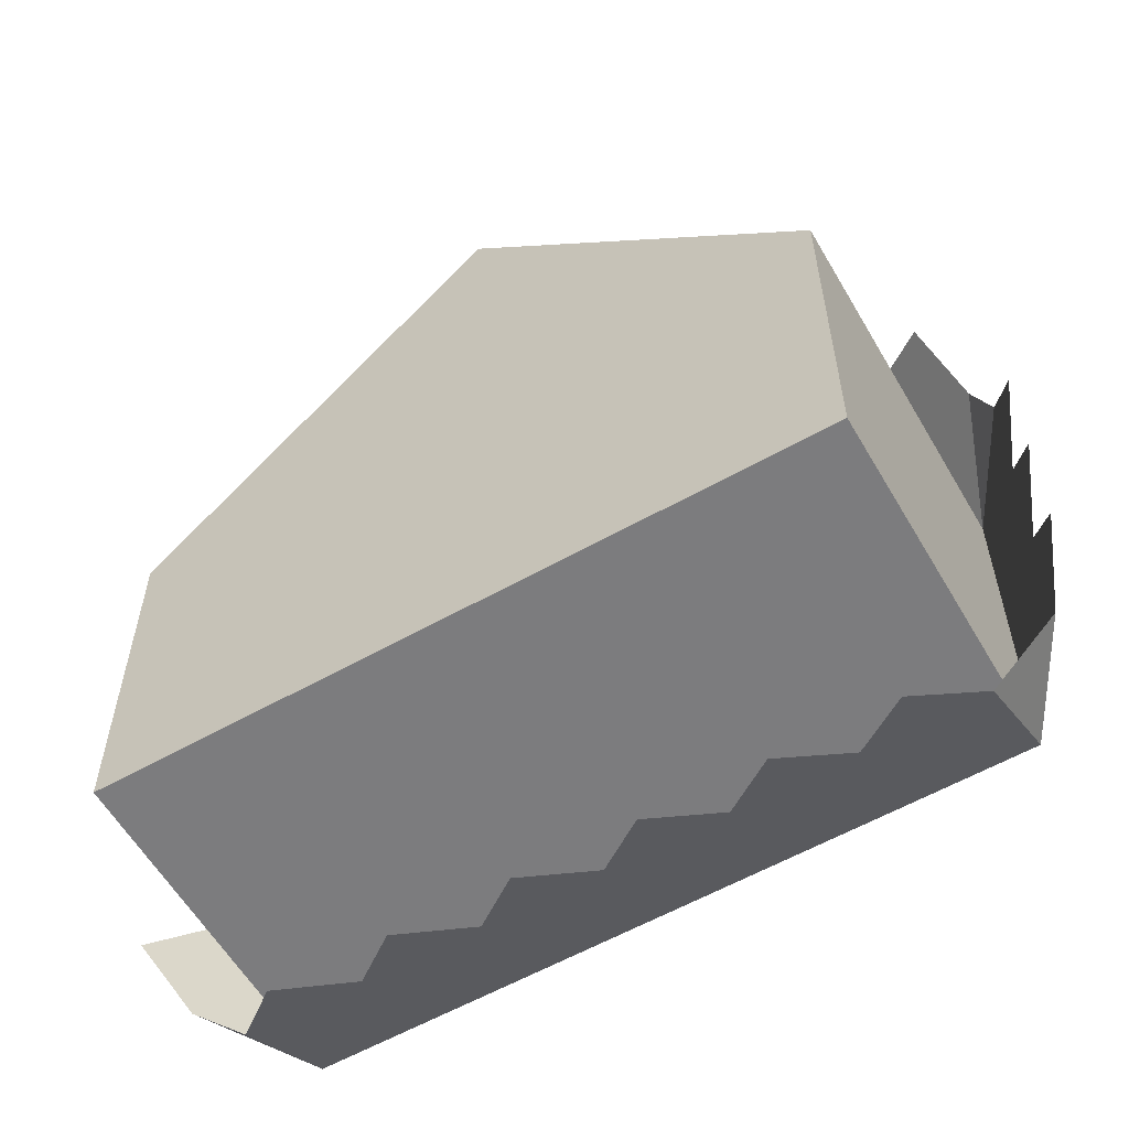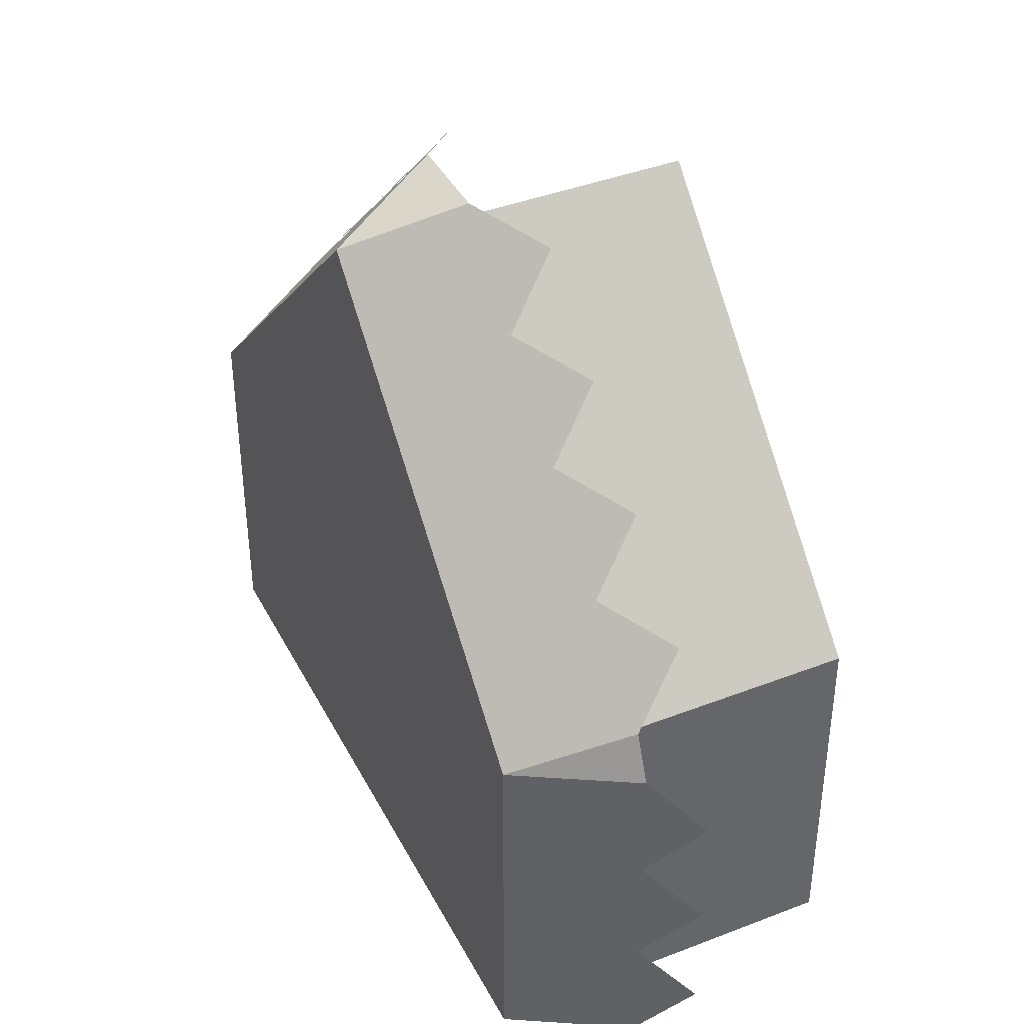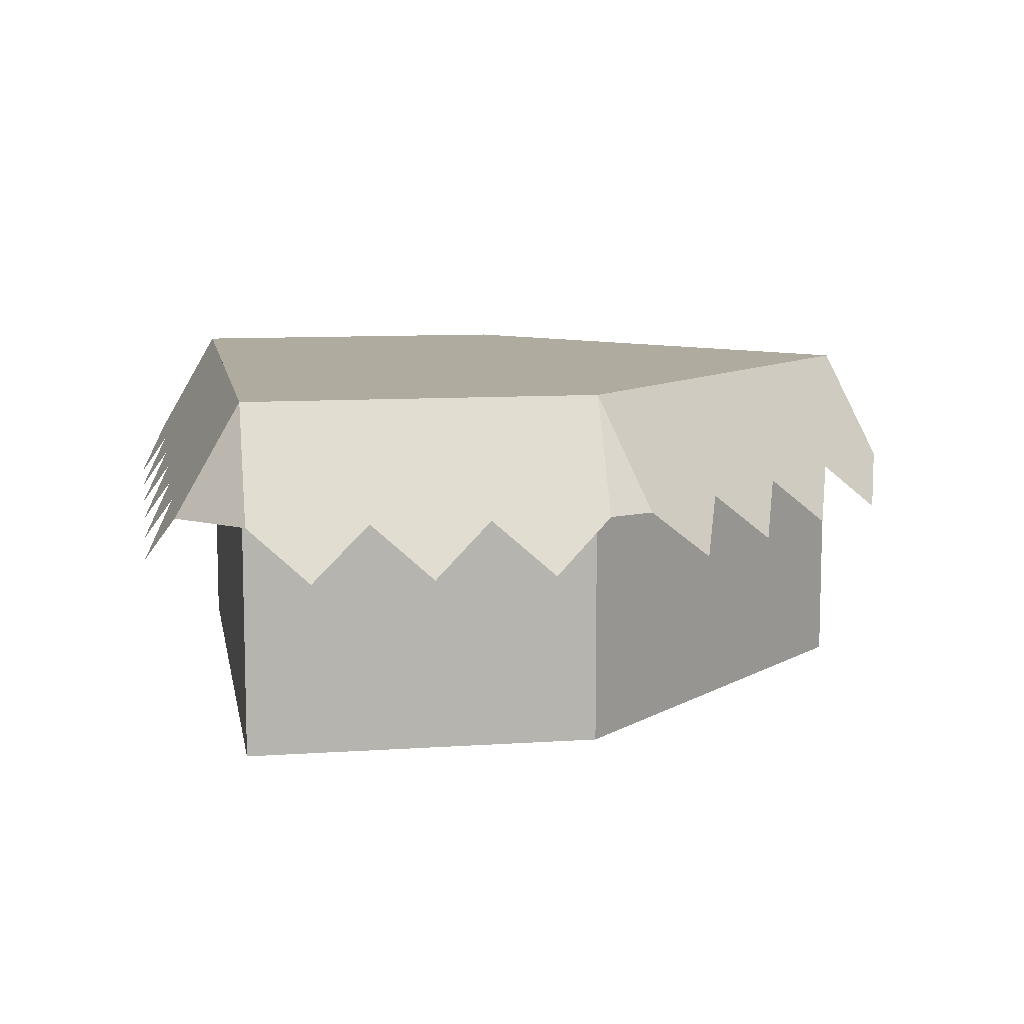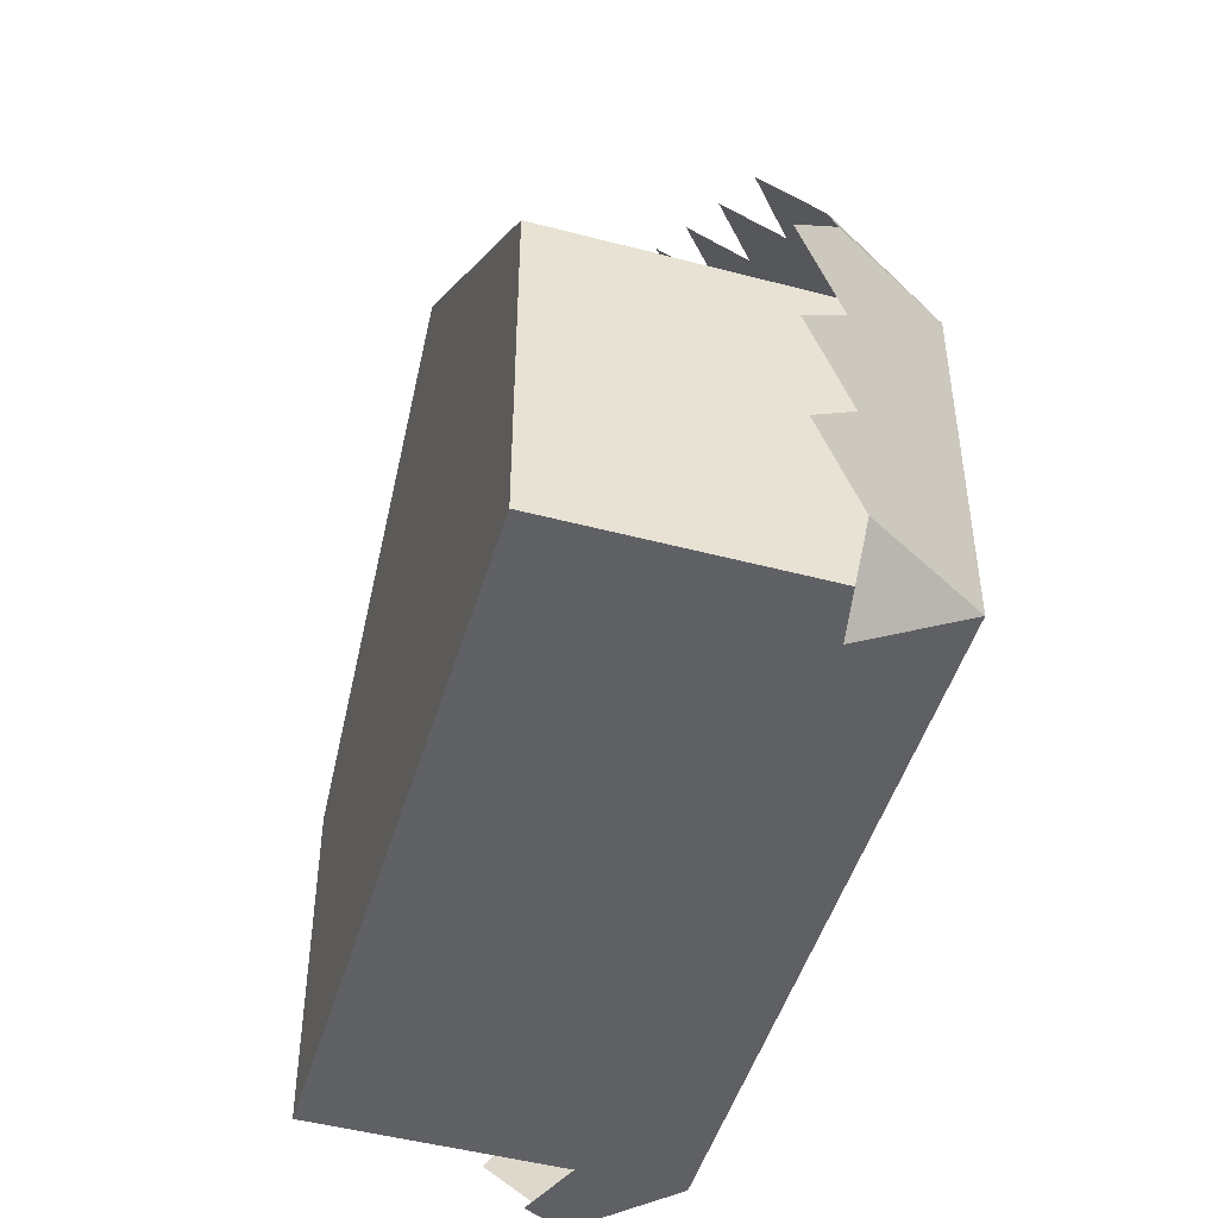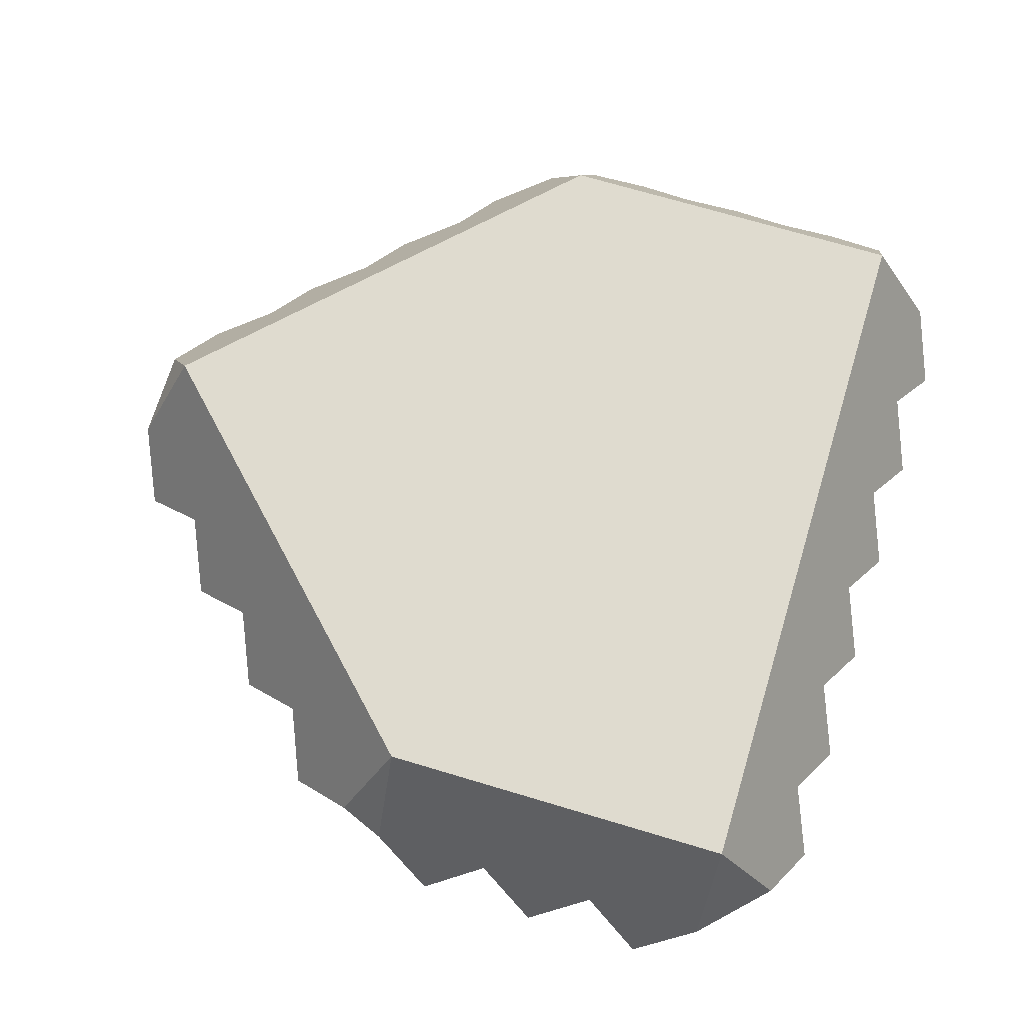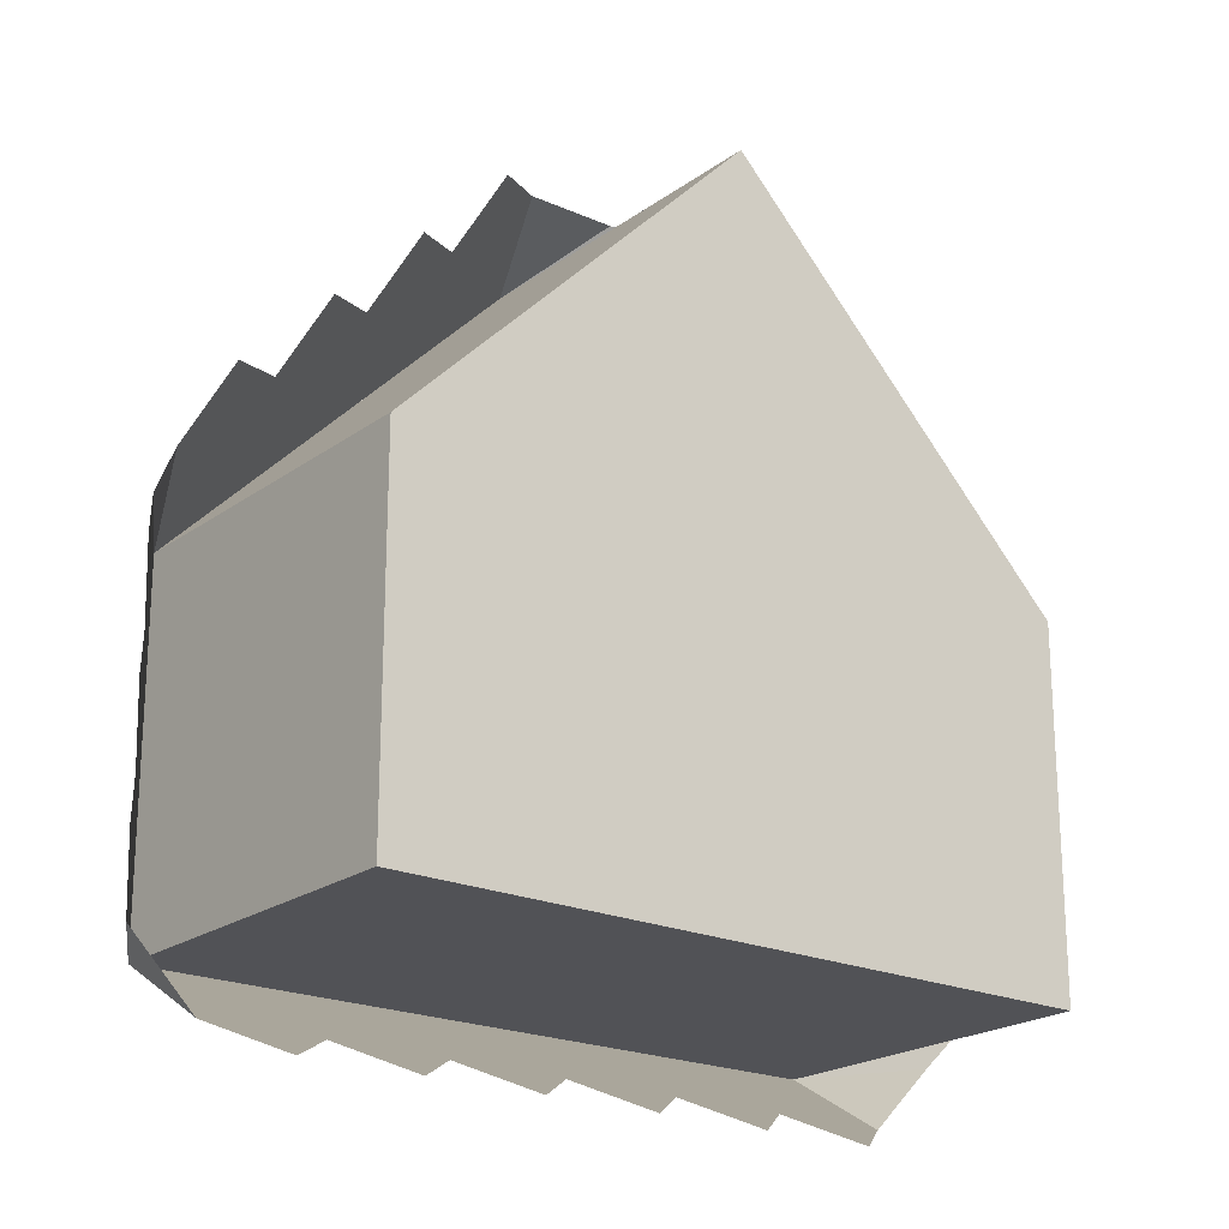
<metadata>
{"format":"obj","ext":"obj","renderer":"f3d","projection":"perspective","resolution":1024,"background":"white","views":[{"elev":-58.9,"azim":30.1,"up":"+Z"},{"elev":40.4,"azim":-115.4,"up":"+Z"},{"elev":9.7,"azim":-100.0,"up":"+Y"},{"elev":-48.1,"azim":73.5,"up":"+Z"},{"elev":70.4,"azim":106.7,"up":"+Y"},{"elev":-21.2,"azim":-38.3,"up":"+Z"}]}
</metadata>
<code>
o blockEnd
v -5.064 2.157 -3.333
v -4 4 -4
v -4.732 2.732 -4
v -4.732 2.732 -2.667
v -4 4 0
v -5.064 2.157 -2
v -4.732 2.732 -1.333
v -5.064 2.157 -0.6667
v -4.732 2.732 0
v -4.518 2.732 0.5177
v 0 4 4
v -0.5177 2.732 4.518
v 0.5177 2.732 4.518
v -1.518 2.732 3.518
v -1.253 2.157 4.253
v -2.518 2.732 2.518
v -3.518 2.732 1.518
v -4.253 2.157 1.253
v -3.253 2.157 2.253
v -2.253 2.157 3.253
v 4 4 -4
v 4.732 2.732 -4
v 4 2.732 -4.732
v -4 2.732 -4.732
v -2.667 2.732 -4.732
v -3.333 2.157 -5.064
v -1.333 2.732 -4.732
v 0 2.732 -4.732
v 1.333 2.732 -4.732
v 2.667 2.732 -4.732
v 3.333 2.157 -5.064
v 2 2.157 -5.064
v 0.6667 2.157 -5.064
v -0.6667 2.157 -5.064
v -2 2.157 -5.064
v 4.518 2.732 0.5177
v 3.518 2.732 1.518
v 4.253 2.157 1.253
v 4 4 0
v 2.518 2.732 2.518
v 1.518 2.732 3.518
v 1.253 2.157 4.253
v 2.253 2.157 3.253
v 3.253 2.157 2.253
v 4.732 2.732 0
v 5.064 2.157 -3.333
v 4.732 2.732 -2.667
v 5.064 2.157 -2
v 4.732 2.732 -1.333
v 5.064 2.157 -0.6667
v 0 -0 4
v -4 0 0
v 4 0 -4
v -4 0 -4
v 4 0 0
f 1 2 3
f 2 1 4
f 2 4 5
f 5 4 6
f 5 6 7
f 5 7 8
f 5 8 9
f 10 5 9
f 11 12 13
f 12 14 15
f 14 12 11
f 14 11 16
f 16 11 17
f 17 11 10
f 10 11 5
f 10 18 17
f 17 19 16
f 16 20 14
f 21 22 23
f 24 25 26
f 25 24 2
f 25 2 27
f 27 2 28
f 28 2 29
f 29 2 30
f 30 2 23
f 23 2 21
f 23 31 30
f 30 32 29
f 29 33 28
f 28 34 27
f 27 35 25
f 36 37 38
f 37 36 39
f 37 39 40
f 40 39 41
f 41 39 13
f 13 39 11
f 13 42 41
f 41 43 40
f 40 44 37
f 36 45 39
f 2 24 3
f 21 11 39
f 11 21 2
f 11 2 5
f 21 46 22
f 46 21 47
f 47 21 39
f 47 39 48
f 48 39 49
f 49 39 50
f 50 39 45
f 51 5 52
f 5 51 11
f 2 53 54
f 53 2 21
f 52 2 54
f 2 52 5
f 39 53 21
f 53 39 55
f 11 55 39
f 55 11 51
f 55 54 53
f 54 55 51
f 54 51 52

</code>
